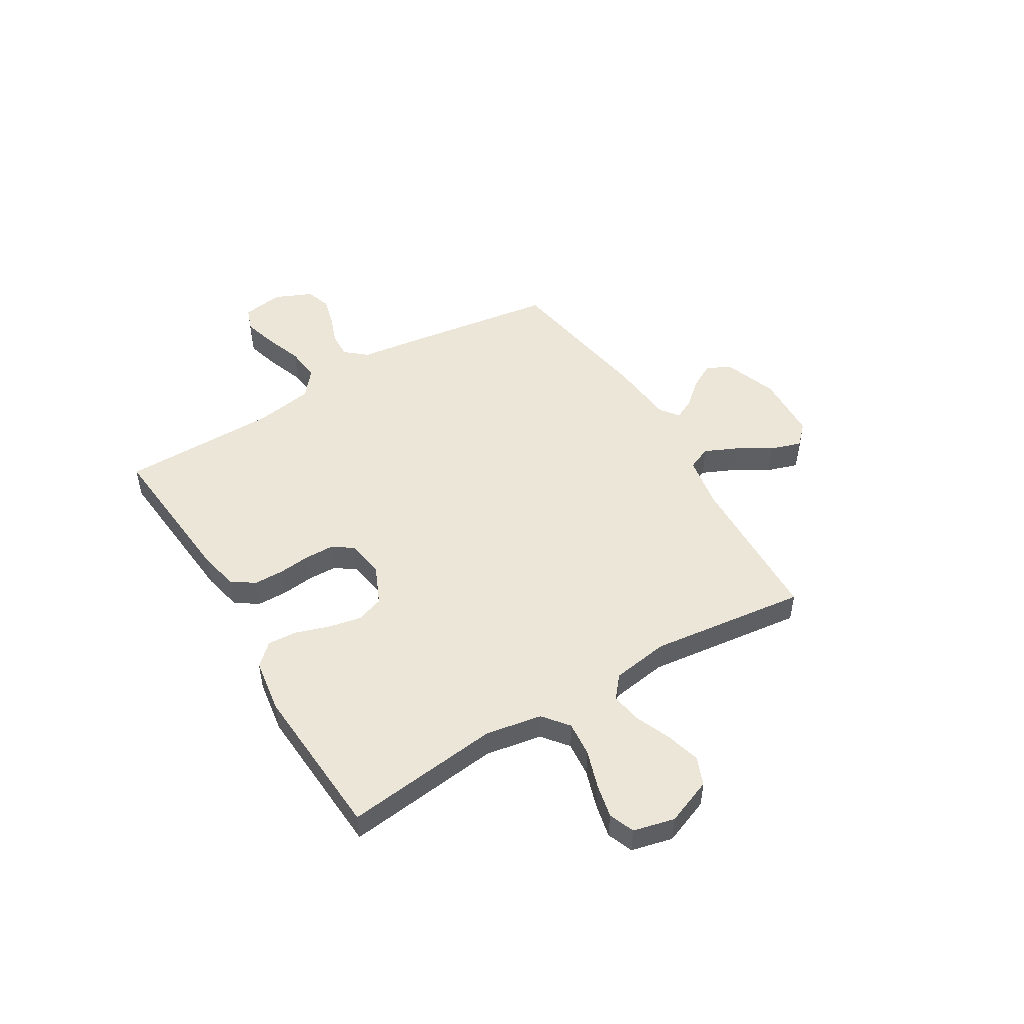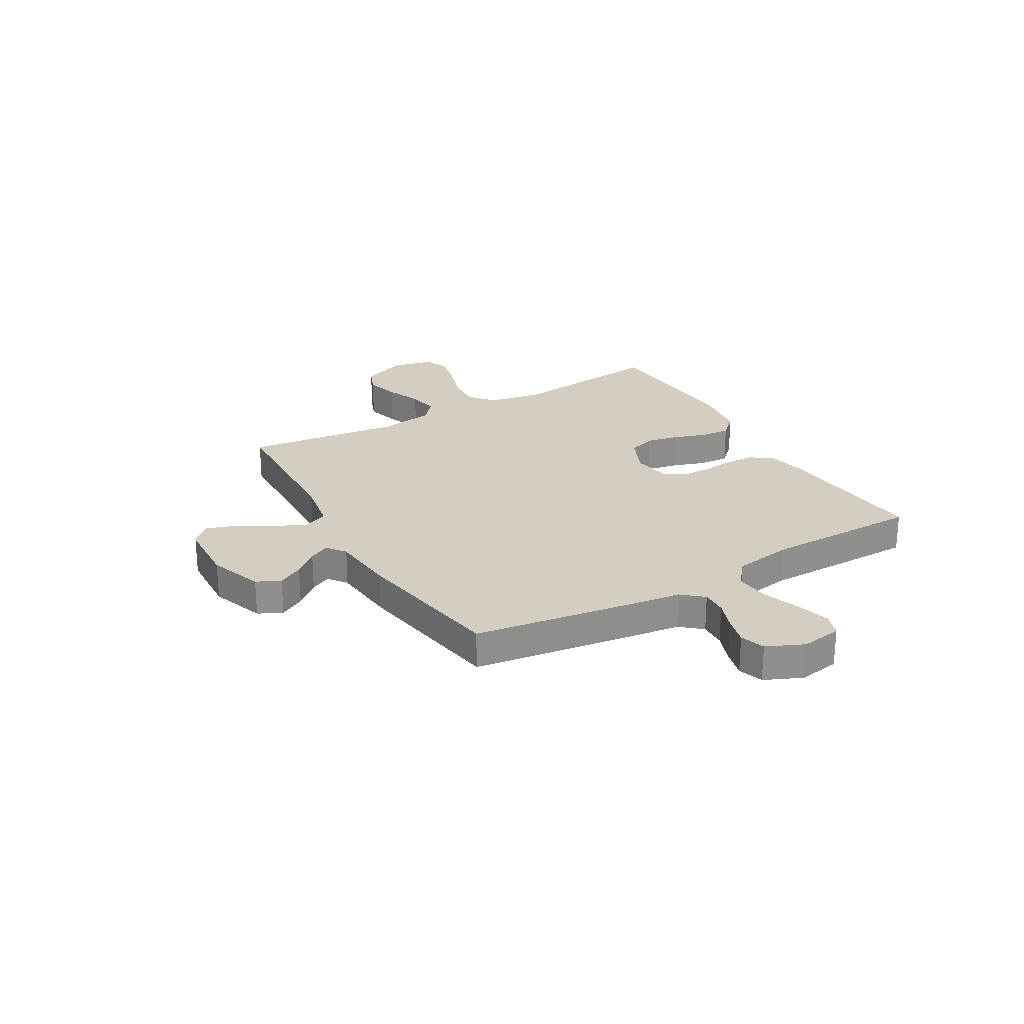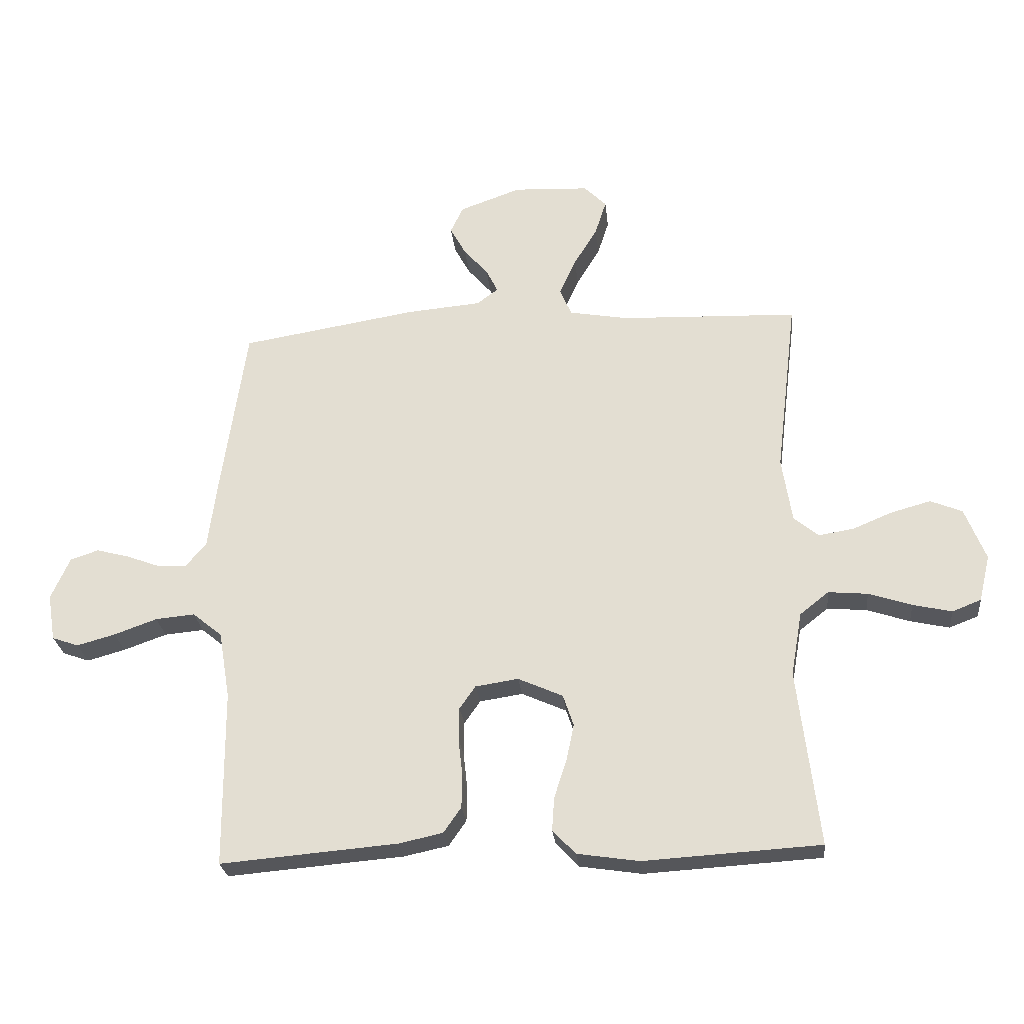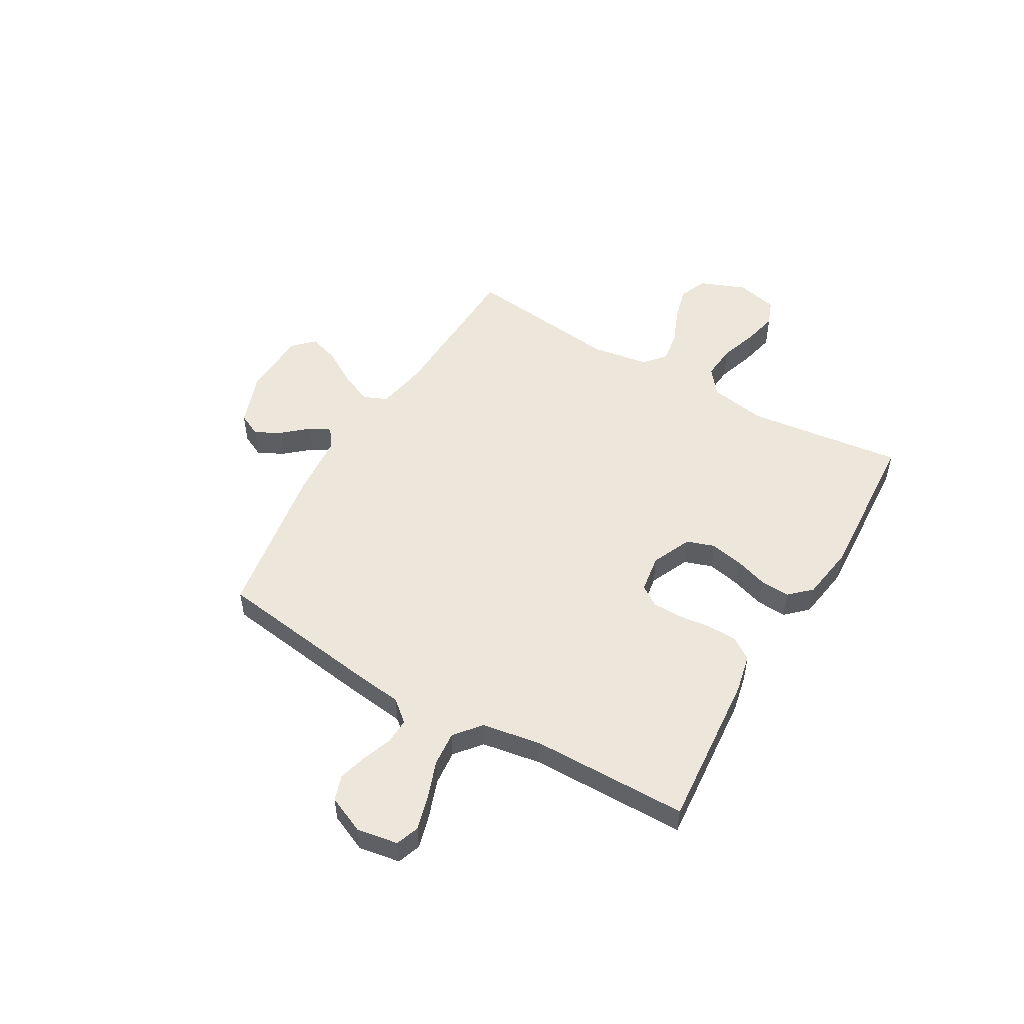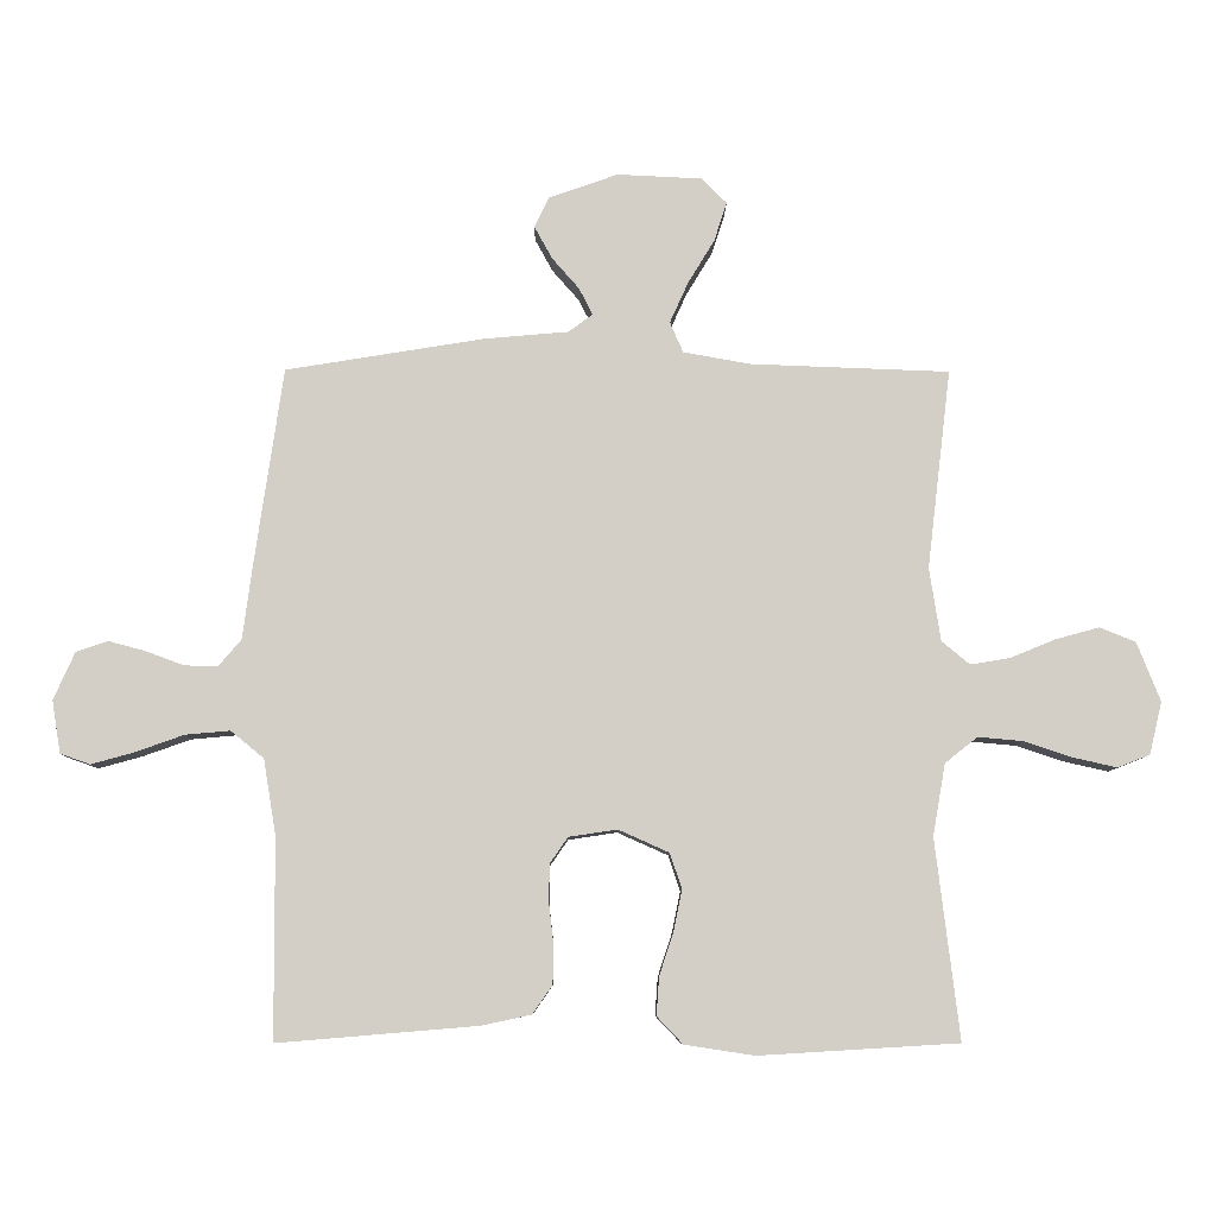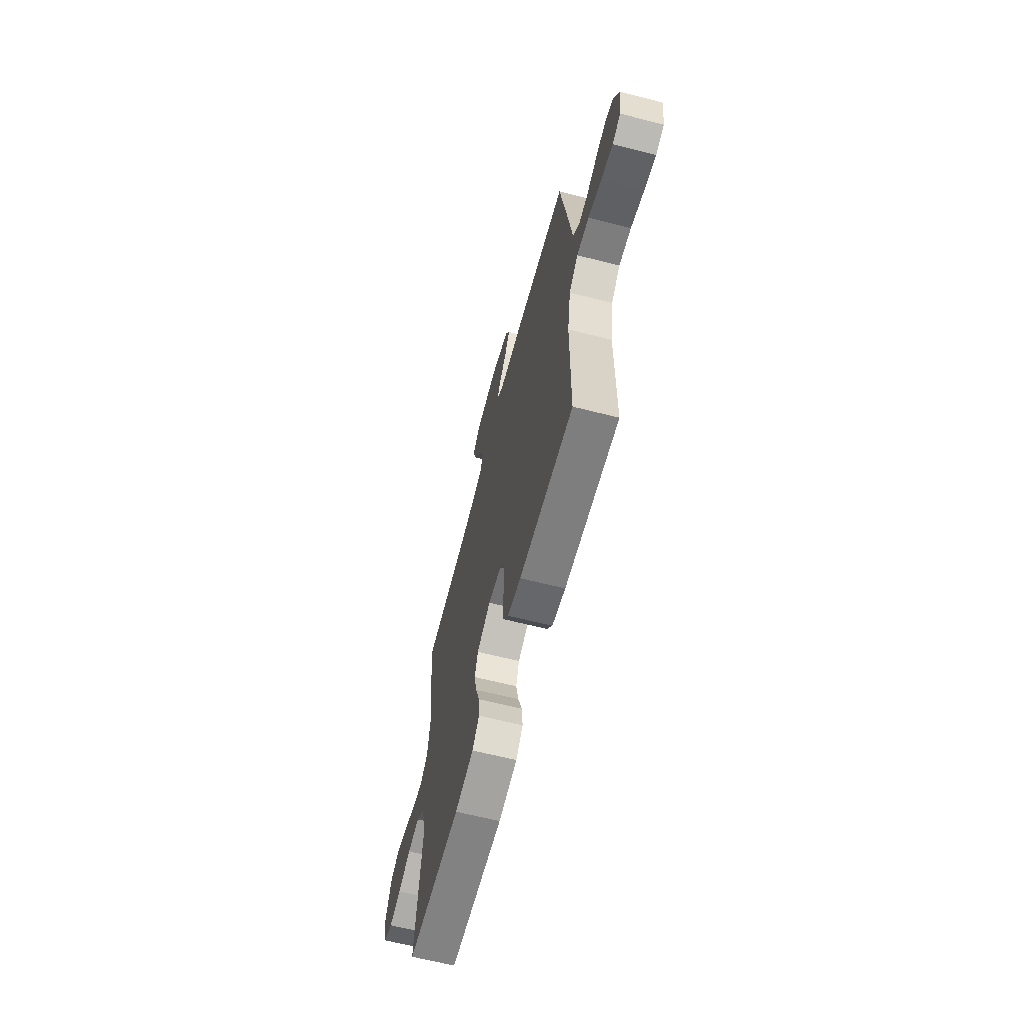
<metadata>
{"format":"obj","ext":"obj","renderer":"f3d","projection":"perspective","resolution":1024,"background":"white","views":[{"elev":49.4,"azim":-121.1,"up":"+Y"},{"elev":25.2,"azim":60.0,"up":"+Y"},{"elev":-26.1,"azim":-174.1,"up":"+Z"},{"elev":51.4,"azim":120.1,"up":"+Y"},{"elev":-8.4,"azim":179.3,"up":"+Z"},{"elev":-64.2,"azim":75.6,"up":"+Z"}]}
</metadata>
<code>
v -0.5 0.07 0.5
v -0.2 0.07 0.511
v -0.099 0.07 0.529
v -0.079 0.07 0.575
v -0.107 0.07 0.637
v -0.147 0.07 0.703
v -0.166 0.07 0.762
v -0.128 0.07 0.8
v 0 0.07 0.806
v 0.104 0.07 0.769
v 0.126 0.07 0.723
v 0.099 0.07 0.674
v 0.058 0.07 0.627
v 0.038 0.07 0.587
v 0.074 0.07 0.56
v 0.2 0.07 0.549
v 0.5 0.07 0.5
v 0.543 0.07 0.2
v 0.557 0.07 0.091
v 0.592 0.07 0.05
v 0.642 0.07 0.052
v 0.698 0.07 0.073
v 0.754 0.07 0.088
v 0.802 0.07 0.072
v 0.834 0.07 0
v 0.821 0.07 -0.079
v 0.776 0.07 -0.095
v 0.711 0.07 -0.077
v 0.638 0.07 -0.051
v 0.571 0.07 -0.045
v 0.521 0.07 -0.086
v 0.502 0.07 -0.2
v 0.5 0.07 -0.5
v 0.2 0.07 -0.475
v 0.125 0.07 -0.459
v 0.095 0.07 -0.416
v 0.094 0.07 -0.358
v 0.101 0.07 -0.296
v 0.1 0.07 -0.24
v 0.073 0.07 -0.201
v 0 0.07 -0.19
v -0.076 0.07 -0.224
v -0.094 0.07 -0.277
v -0.081 0.07 -0.34
v -0.06 0.07 -0.404
v -0.056 0.07 -0.461
v -0.095 0.07 -0.502
v -0.2 0.07 -0.518
v -0.5 0.07 -0.5
v -0.464 0.07 -0.2
v -0.483 0.07 -0.092
v -0.532 0.07 -0.053
v -0.599 0.07 -0.059
v -0.672 0.07 -0.083
v -0.738 0.07 -0.098
v -0.787 0.07 -0.079
v -0.806 0.07 0
v -0.771 0.07 0.089
v -0.717 0.07 0.111
v -0.651 0.07 0.093
v -0.583 0.07 0.065
v -0.523 0.07 0.055
v -0.481 0.07 0.09
v -0.464 0.07 0.2
v -0.5 0 0.5
v -0.2 0 0.511
v -0.099 0 0.529
v -0.079 0 0.575
v -0.107 0 0.637
v -0.147 0 0.703
v -0.166 0 0.762
v -0.128 0 0.8
v 0 0 0.806
v 0.104 0 0.769
v 0.126 0 0.723
v 0.099 0 0.674
v 0.058 0 0.627
v 0.038 0 0.587
v 0.074 0 0.56
v 0.2 0 0.549
v 0.5 0 0.5
v 0.543 0 0.2
v 0.557 0 0.091
v 0.592 0 0.05
v 0.642 0 0.052
v 0.698 0 0.073
v 0.754 0 0.088
v 0.802 0 0.072
v 0.834 0 0
v 0.821 0 -0.079
v 0.776 0 -0.095
v 0.711 0 -0.077
v 0.638 0 -0.051
v 0.571 0 -0.045
v 0.521 0 -0.086
v 0.502 0 -0.2
v 0.5 0 -0.5
v 0.2 0 -0.475
v 0.125 0 -0.459
v 0.095 0 -0.416
v 0.094 0 -0.358
v 0.101 0 -0.296
v 0.1 0 -0.24
v 0.073 0 -0.201
v 0 0 -0.19
v -0.076 0 -0.224
v -0.094 0 -0.277
v -0.081 0 -0.34
v -0.06 0 -0.404
v -0.056 0 -0.461
v -0.095 0 -0.502
v -0.2 0 -0.518
v -0.5 0 -0.5
v -0.464 0 -0.2
v -0.483 0 -0.092
v -0.532 0 -0.053
v -0.599 0 -0.059
v -0.672 0 -0.083
v -0.738 0 -0.098
v -0.787 0 -0.079
v -0.806 0 0
v -0.771 0 0.089
v -0.717 0 0.111
v -0.651 0 0.093
v -0.583 0 0.065
v -0.523 0 0.055
v -0.481 0 0.09
v -0.464 0 0.2
f 58 59 60 61
f 58 61 62
f 57 58 62
f 56 57 62
f 53 54 55 56
f 53 56 62
f 52 53 62 63
f 47 48 49 50
f 47 50 51
f 44 45 46 47
f 43 44 47 51
f 42 43 51 52
f 35 36 37 38
f 35 38 39
f 32 33 34 35
f 31 32 35 39
f 30 31 39 40
f 26 27 28 29
f 24 25 26 29
f 24 29 30
f 21 22 23 24
f 21 24 30 40
f 16 17 18 19
f 15 16 19
f 14 15 19 20
f 10 11 12 13
f 10 13 14
f 9 10 14
f 8 9 14
f 5 6 7 8
f 4 5 8 14
f 3 4 14 20
f 64 1 2
f 63 64 2 3
f 41 42 52 63
f 20 21 40 41
f 3 20 41 63
f 125 124 123 122
f 126 125 122
f 126 122 121
f 126 121 120
f 120 119 118 117
f 126 120 117
f 127 126 117 116
f 114 113 112 111
f 115 114 111
f 111 110 109 108
f 115 111 108 107
f 116 115 107 106
f 102 101 100 99
f 103 102 99
f 99 98 97 96
f 103 99 96 95
f 104 103 95 94
f 93 92 91 90
f 93 90 89 88
f 94 93 88
f 88 87 86 85
f 104 94 88 85
f 83 82 81 80
f 83 80 79
f 84 83 79 78
f 77 76 75 74
f 78 77 74
f 78 74 73
f 78 73 72
f 72 71 70 69
f 78 72 69 68
f 84 78 68 67
f 66 65 128
f 67 66 128 127
f 127 116 106 105
f 105 104 85 84
f 127 105 84 67
f 1 65 66 2
f 2 66 67 3
f 3 67 68 4
f 4 68 69 5
f 5 69 70 6
f 6 70 71 7
f 7 71 72 8
f 8 72 73 9
f 9 73 74 10
f 10 74 75 11
f 11 75 76 12
f 12 76 77 13
f 13 77 78 14
f 14 78 79 15
f 15 79 80 16
f 16 80 81 17
f 17 81 82 18
f 18 82 83 19
f 19 83 84 20
f 20 84 85 21
f 21 85 86 22
f 22 86 87 23
f 23 87 88 24
f 24 88 89 25
f 25 89 90 26
f 26 90 91 27
f 27 91 92 28
f 28 92 93 29
f 29 93 94 30
f 30 94 95 31
f 31 95 96 32
f 32 96 97 33
f 33 97 98 34
f 34 98 99 35
f 35 99 100 36
f 36 100 101 37
f 37 101 102 38
f 38 102 103 39
f 39 103 104 40
f 40 104 105 41
f 41 105 106 42
f 42 106 107 43
f 43 107 108 44
f 44 108 109 45
f 45 109 110 46
f 46 110 111 47
f 47 111 112 48
f 48 112 113 49
f 49 113 114 50
f 50 114 115 51
f 51 115 116 52
f 52 116 117 53
f 53 117 118 54
f 54 118 119 55
f 55 119 120 56
f 56 120 121 57
f 57 121 122 58
f 58 122 123 59
f 59 123 124 60
f 60 124 125 61
f 61 125 126 62
f 62 126 127 63
f 63 127 128 64
f 64 128 65 1

</code>
